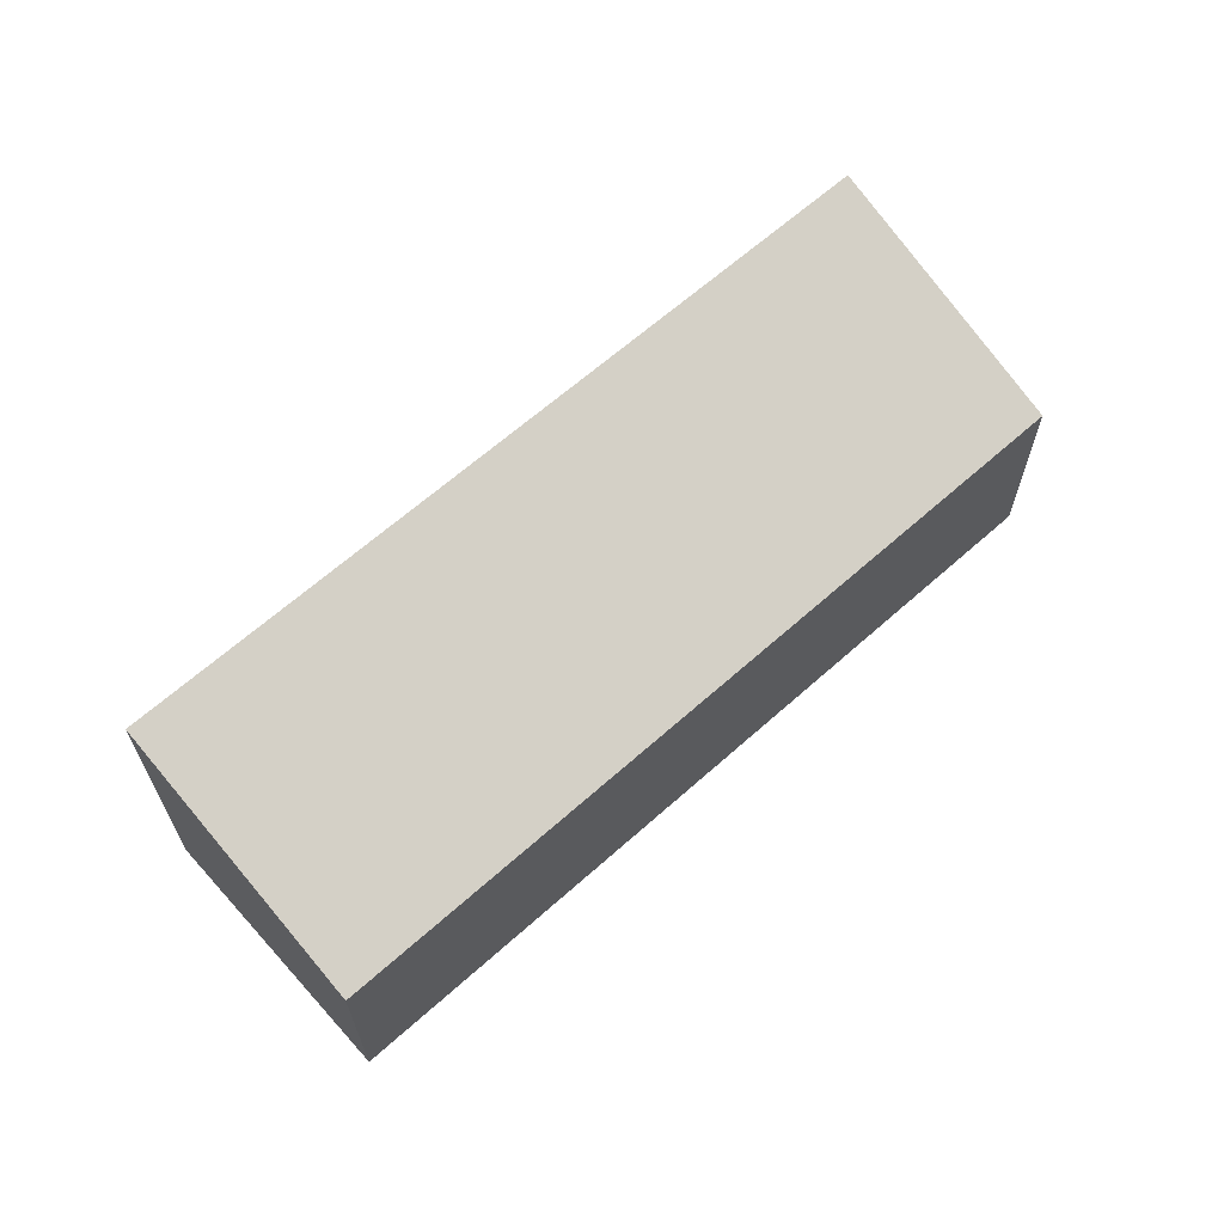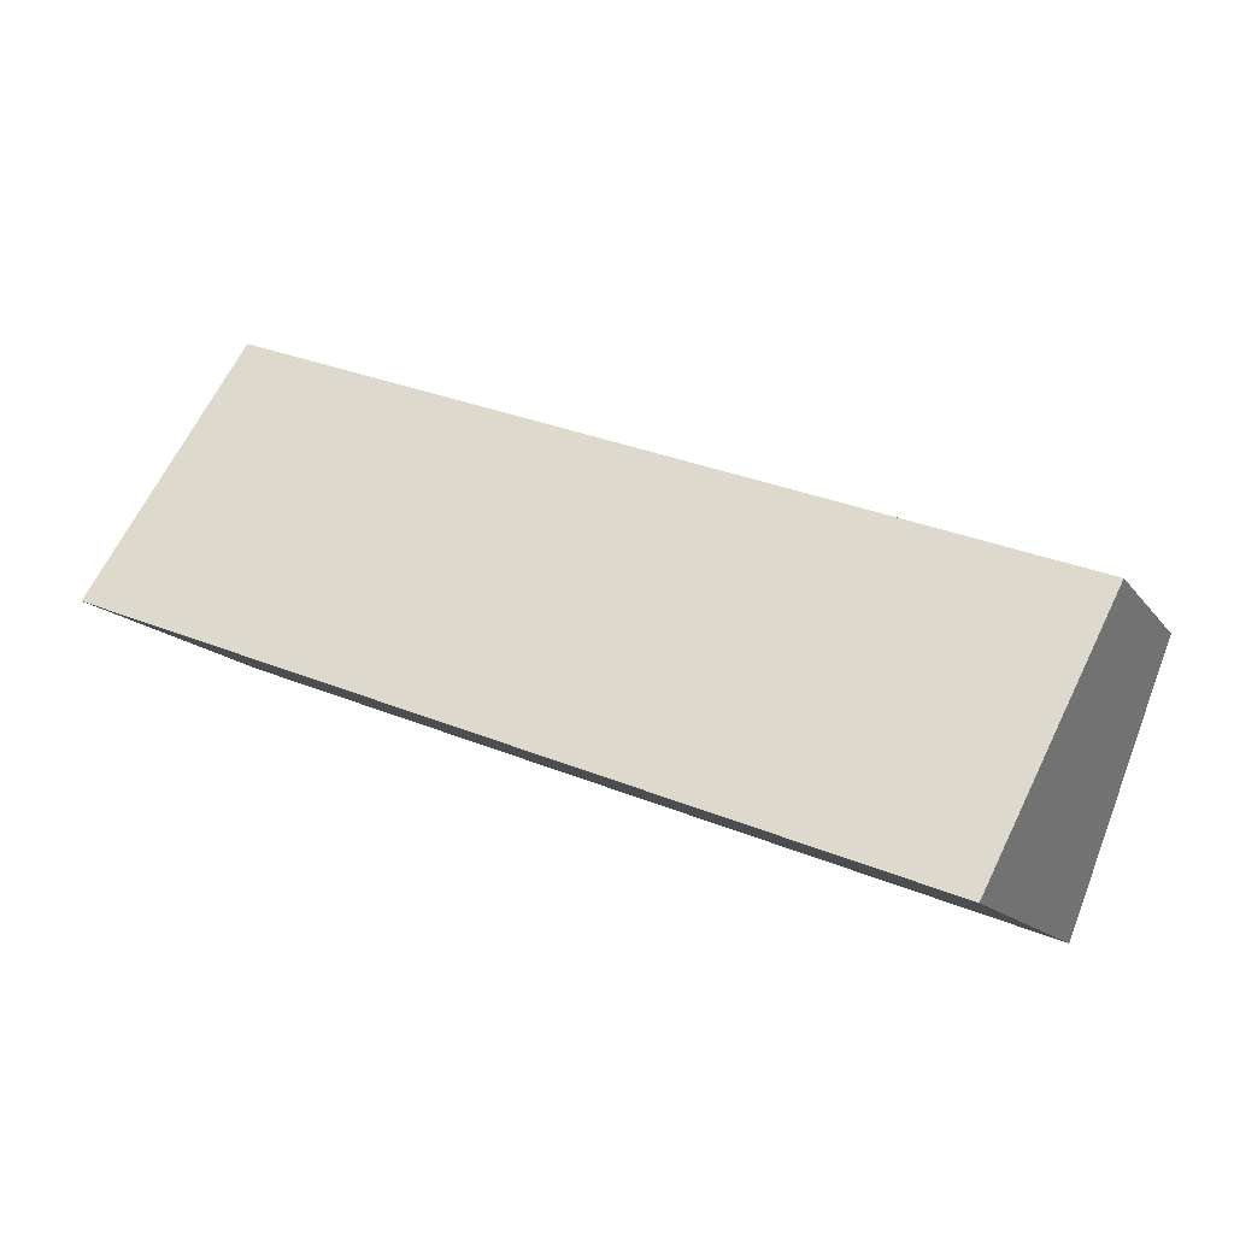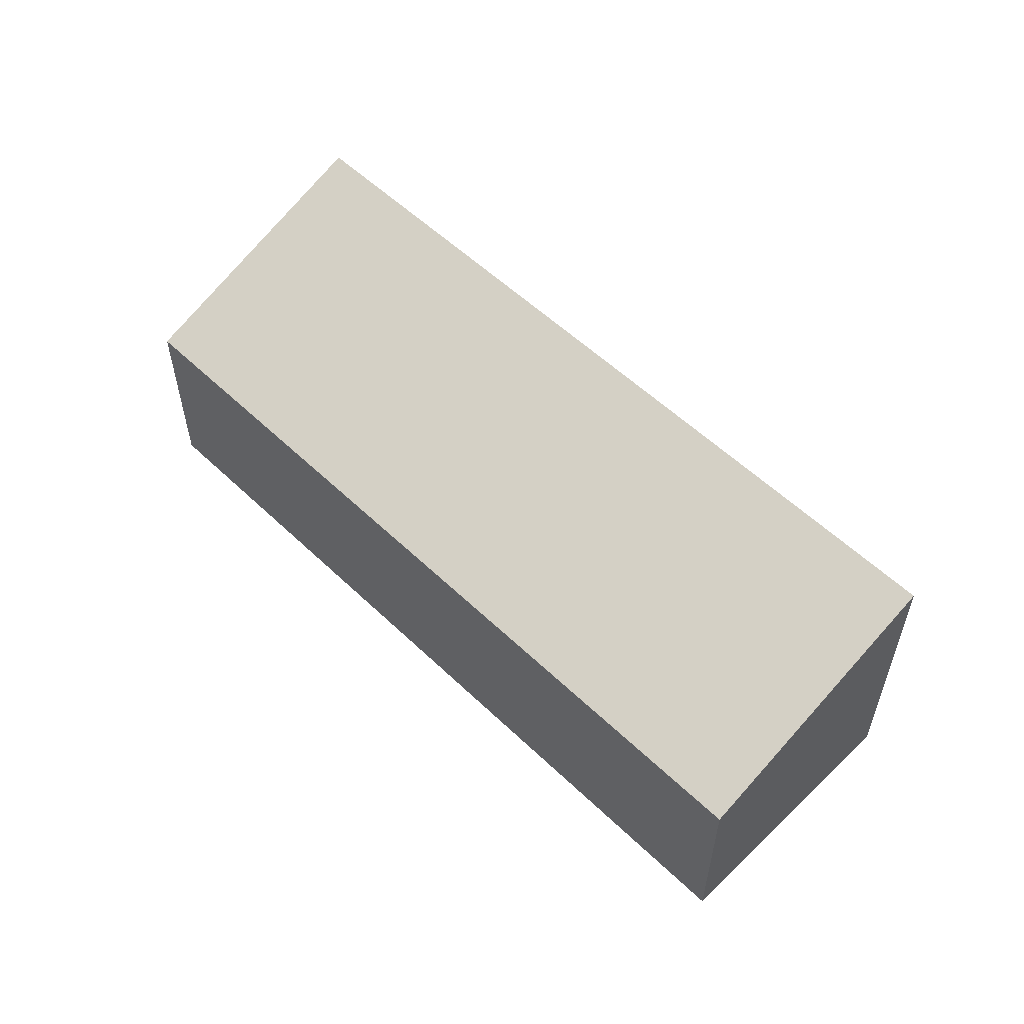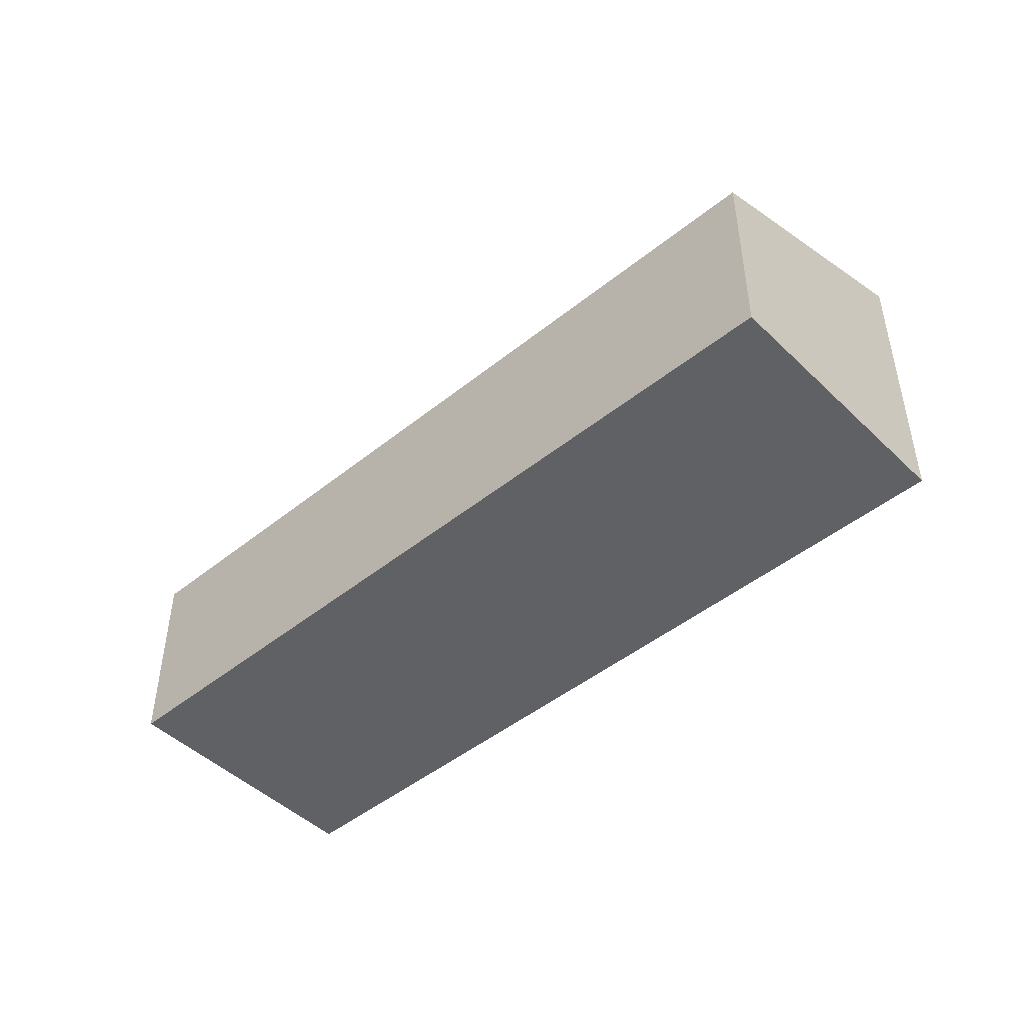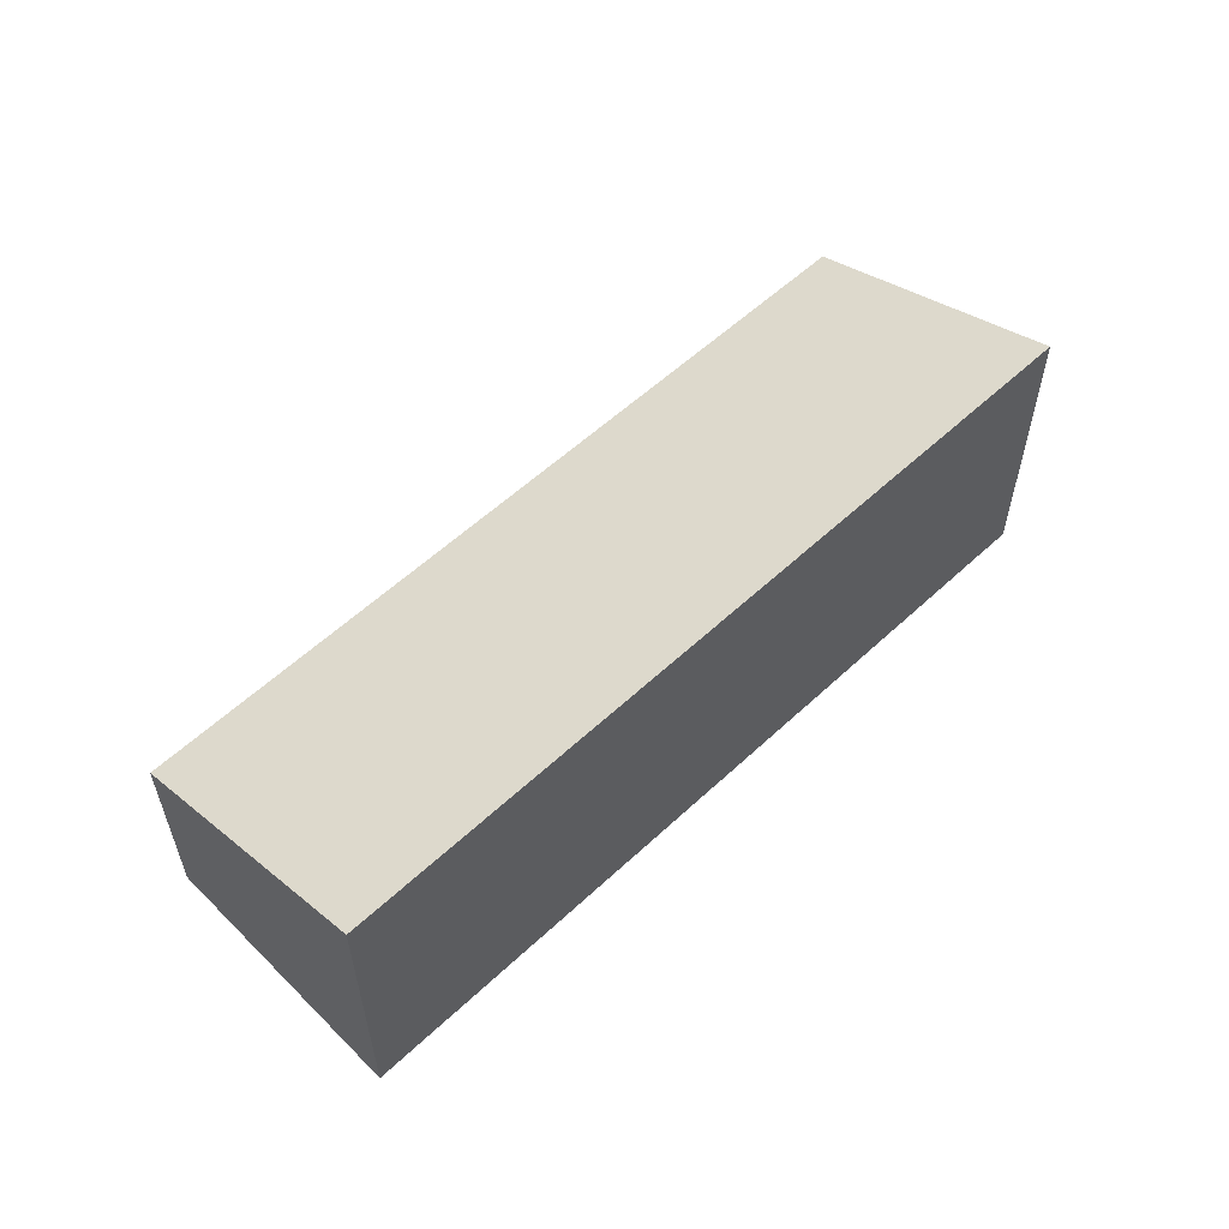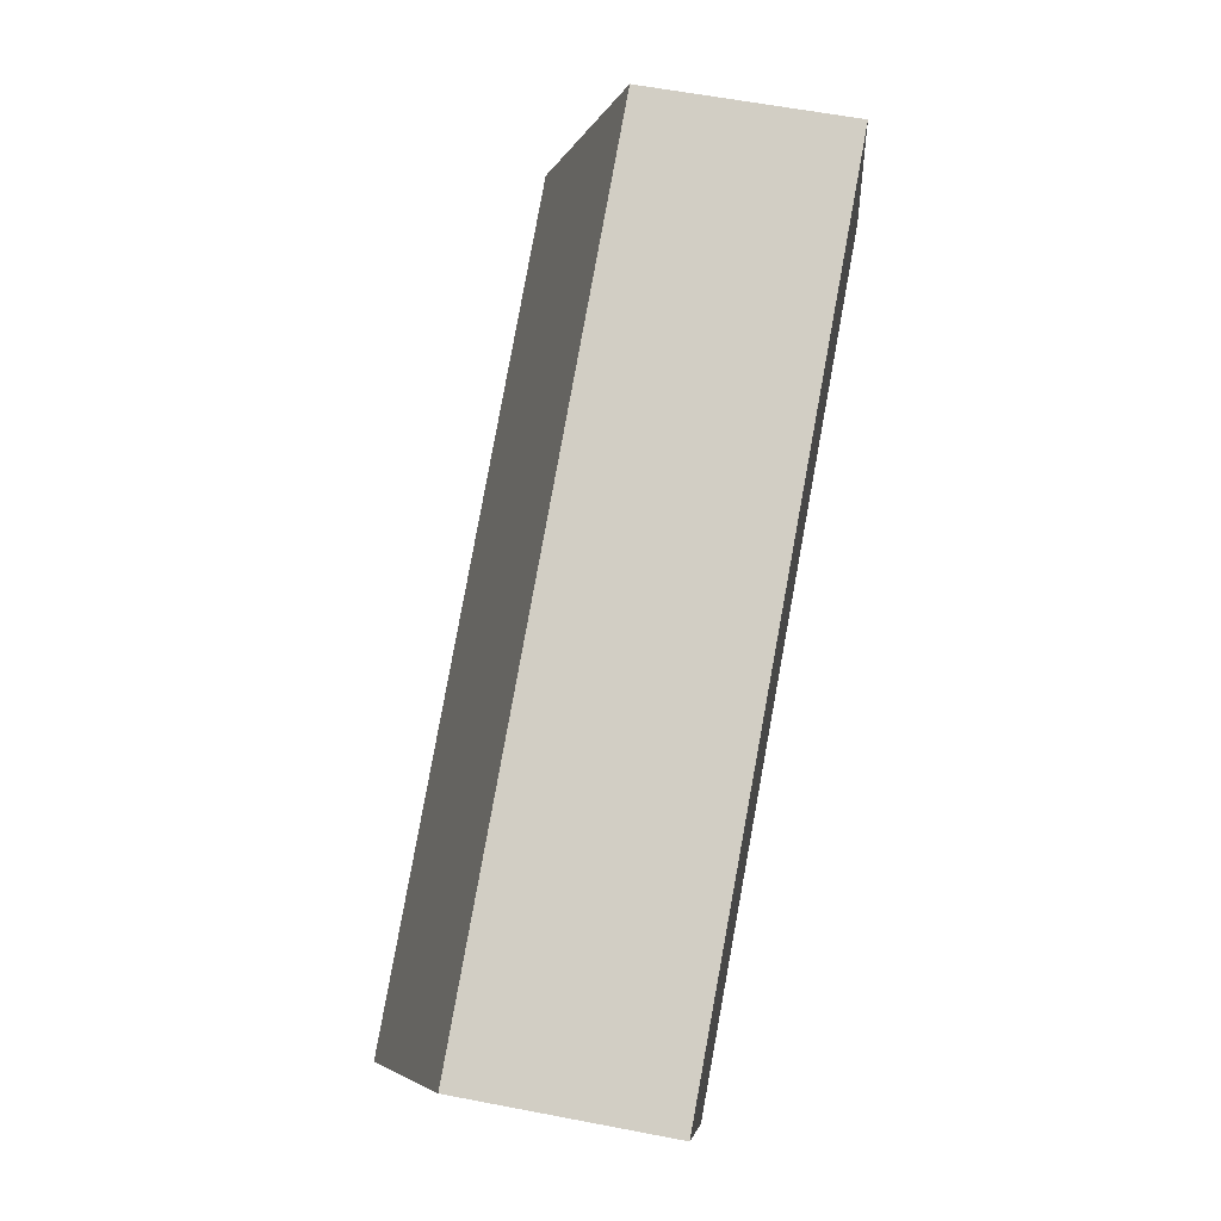
<metadata>
{"format":"obj","ext":"obj","renderer":"f3d","projection":"perspective","resolution":1024,"background":"white","views":[{"elev":64.4,"azim":-62.8,"up":"+Y"},{"elev":-13.6,"azim":-157.5,"up":"+Z"},{"elev":55.8,"azim":24.2,"up":"+Y"},{"elev":-46.6,"azim":21.7,"up":"+Y"},{"elev":57.2,"azim":115.1,"up":"+Y"},{"elev":60.4,"azim":-78.9,"up":"+Z"}]}
</metadata>
<code>
v  0.907 2.785 -2.383
v  7.33 1.87 2.789
v  8.237 2.785 0.406
v  0 1.87 1.145e-16
v  8.237 -2.486e-17 0.406
v  0.907 1.459e-16 -2.383
v  0 0 0
v  7.33 -1.708e-16 2.789
g defaultobject
f 1 2 3
f 2 1 4
f 5 1 3
f 1 5 6
f 6 4 1
f 4 6 7
f 7 2 4
f 2 7 8
f 2 5 3
f 5 2 8
f 8 6 5
f 6 8 7

</code>
